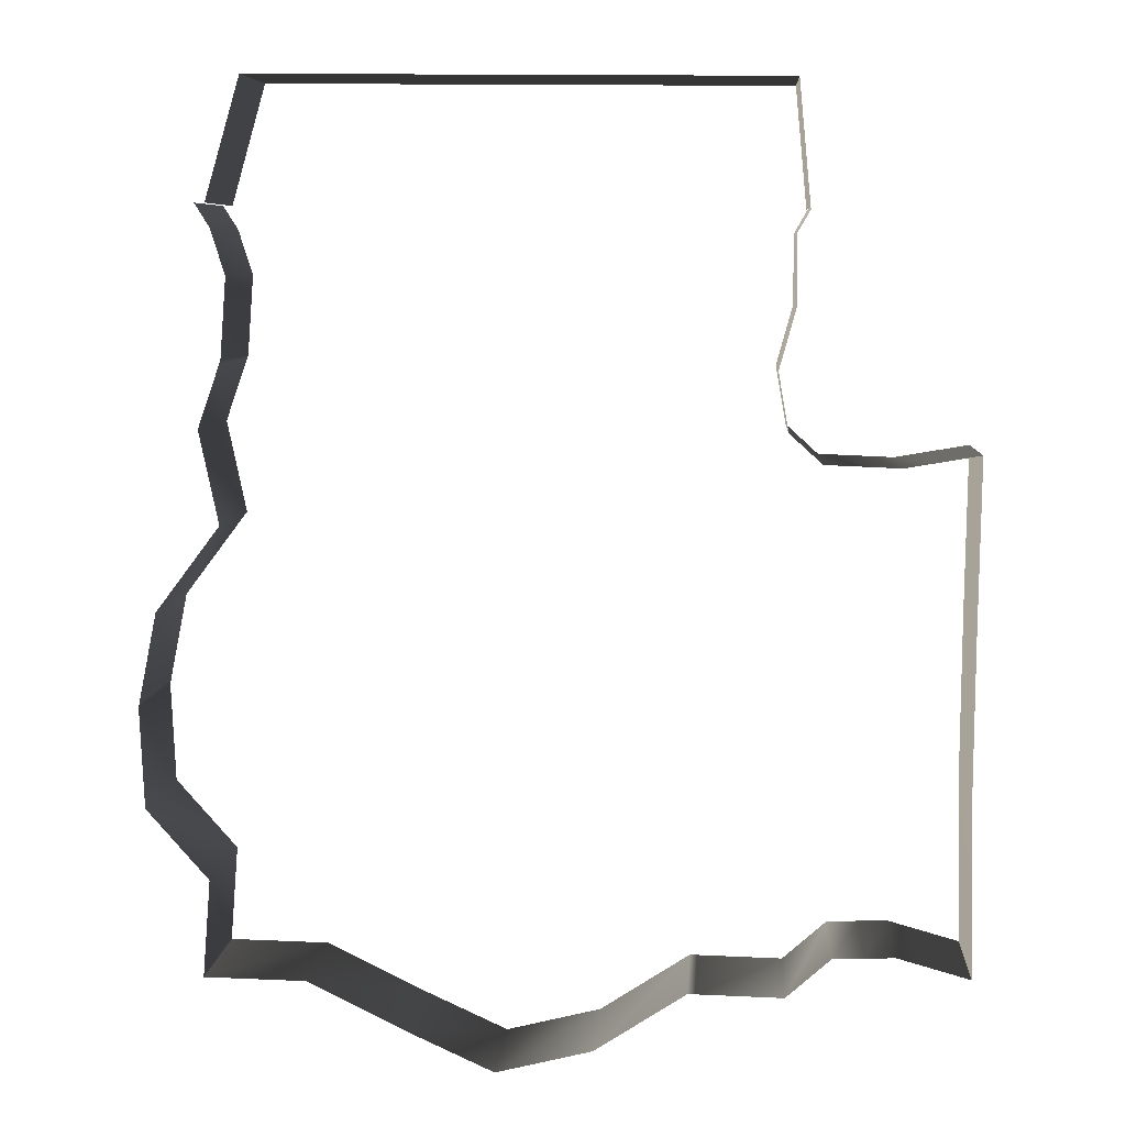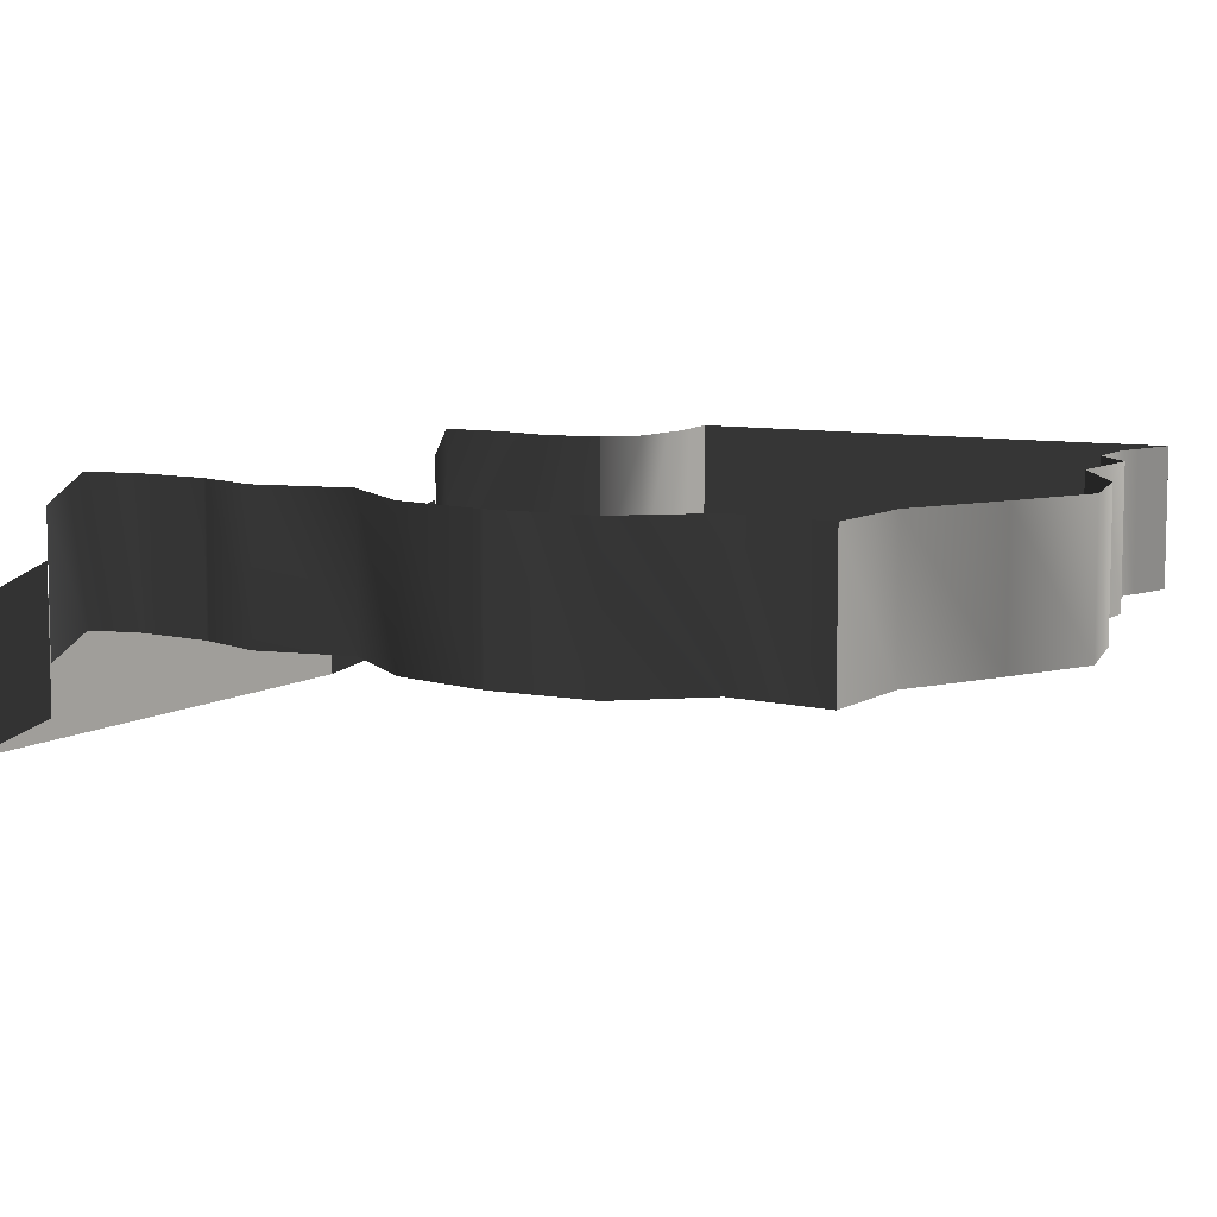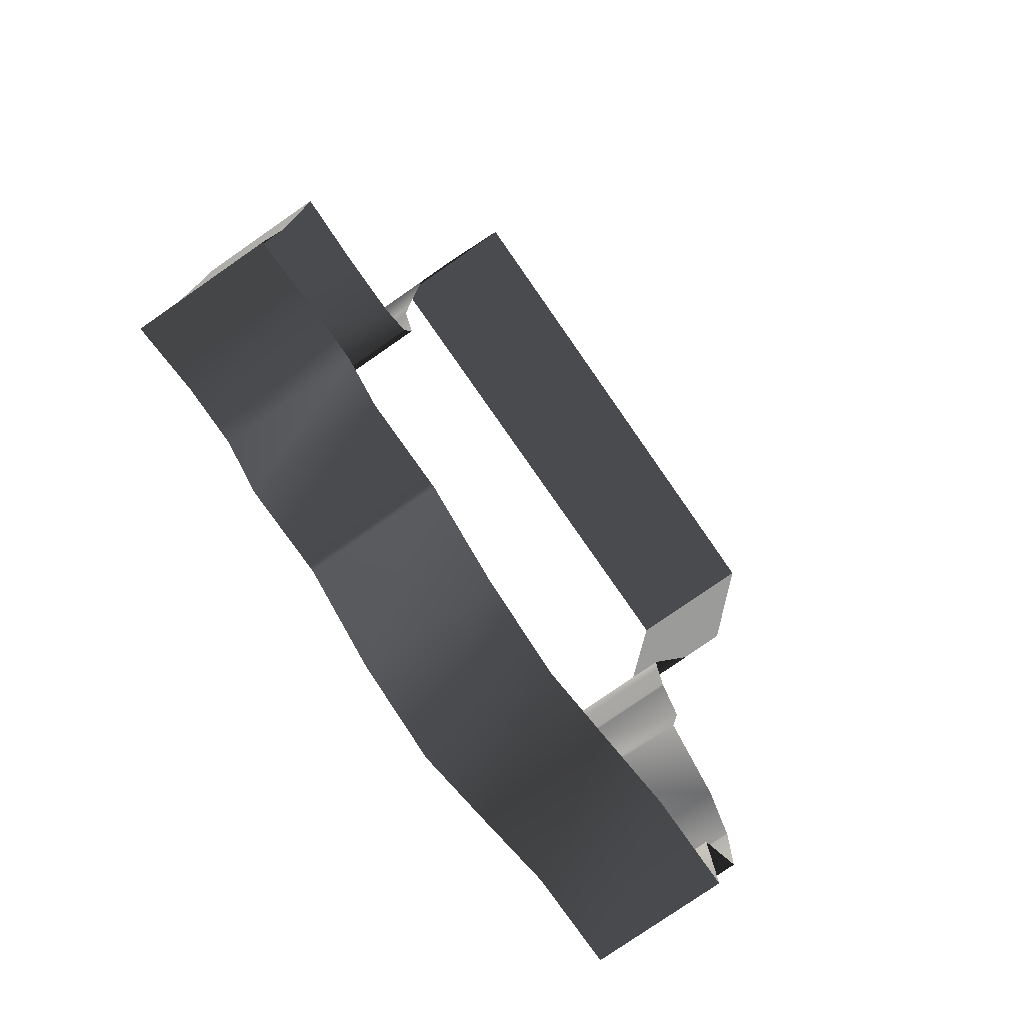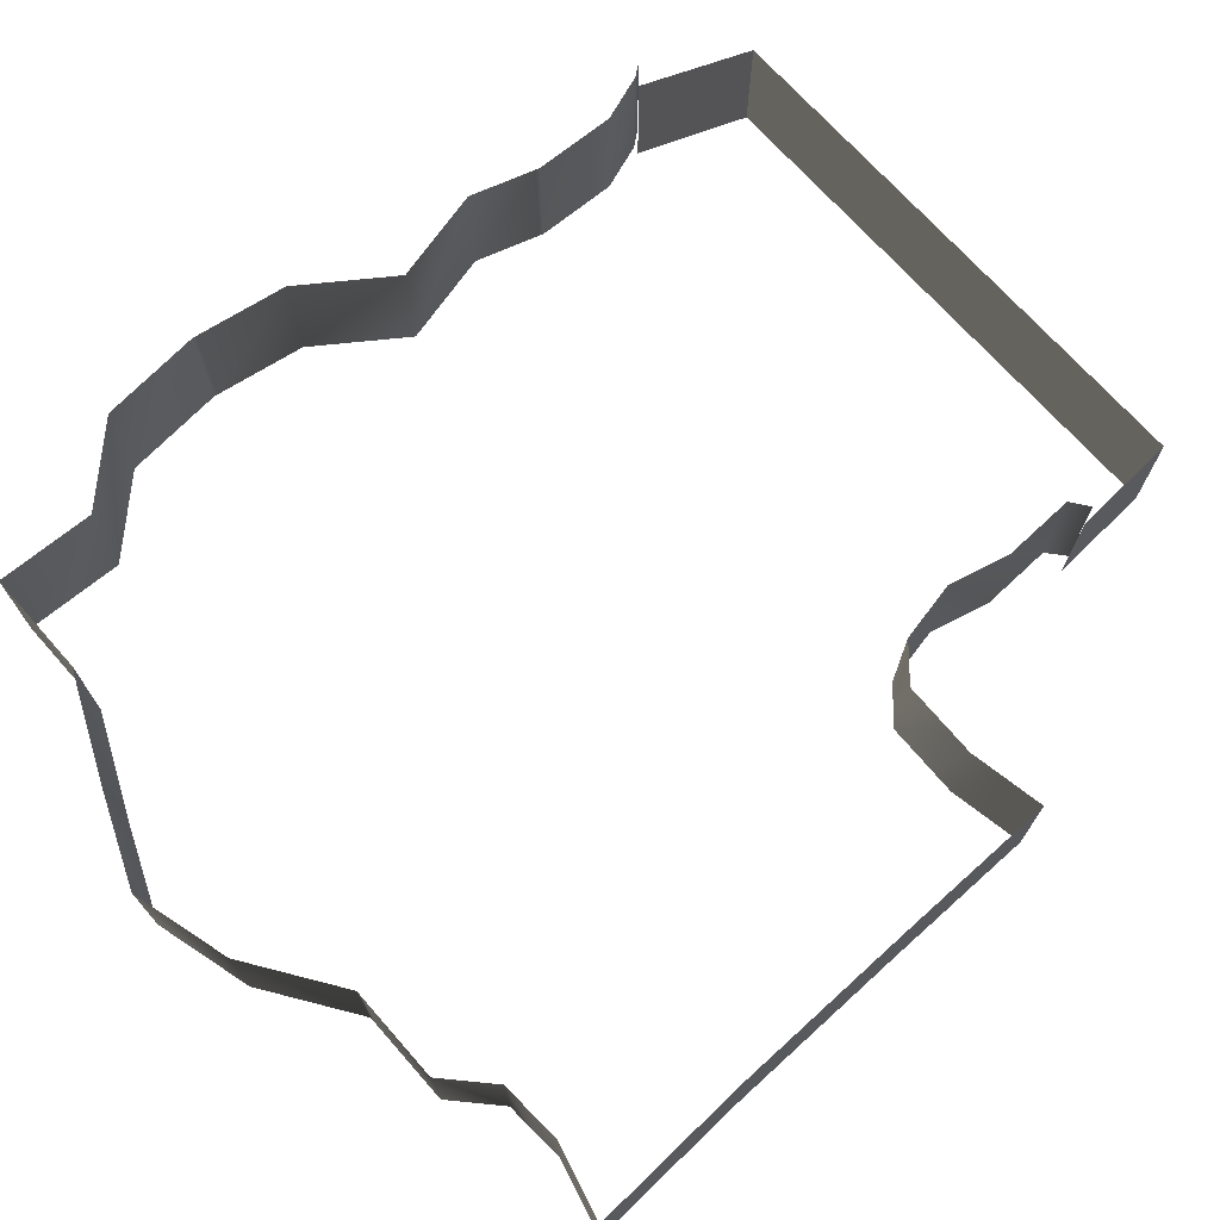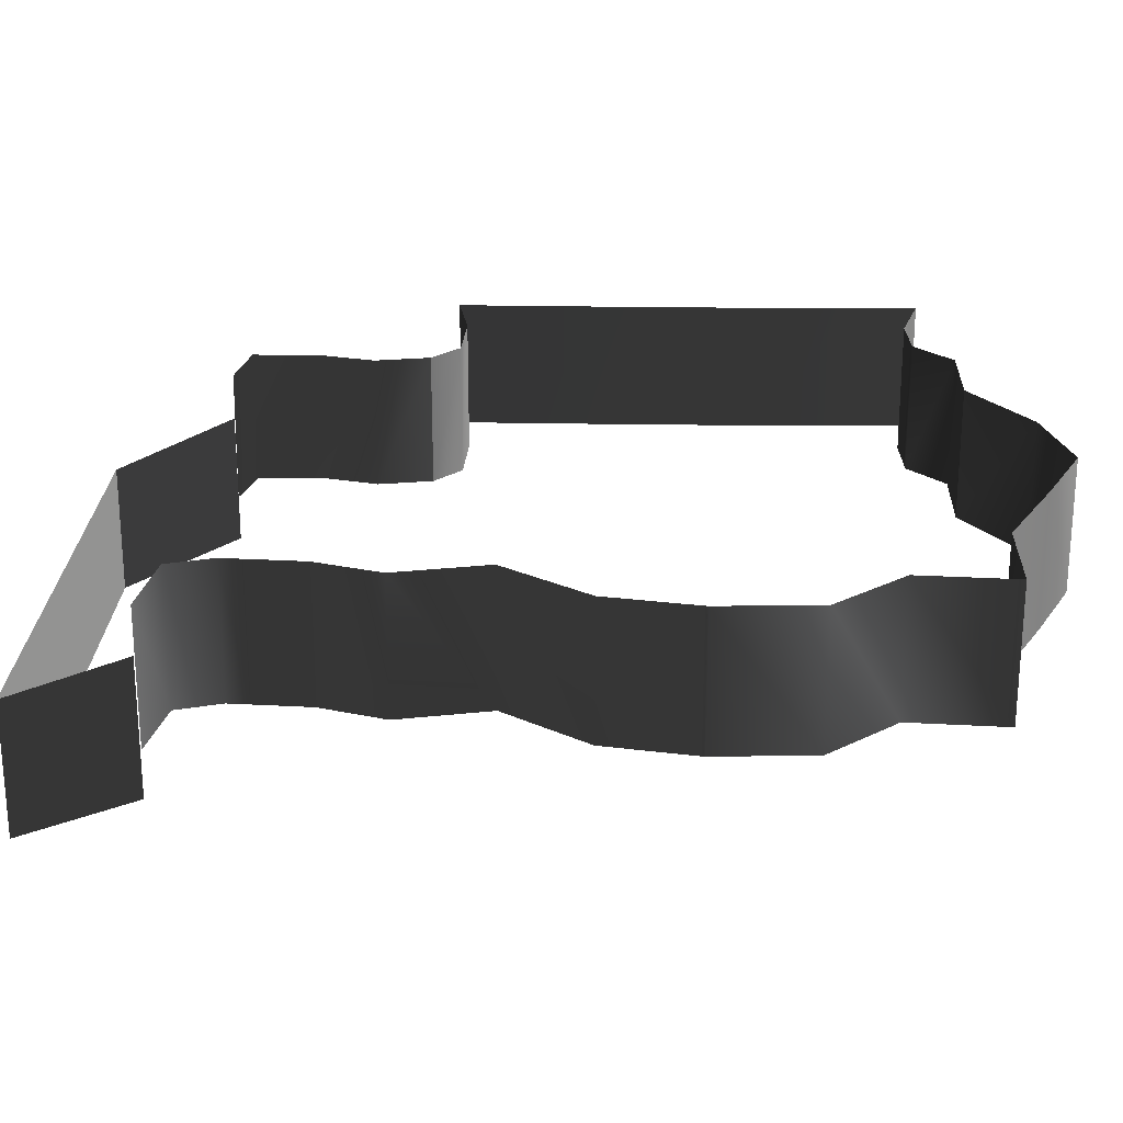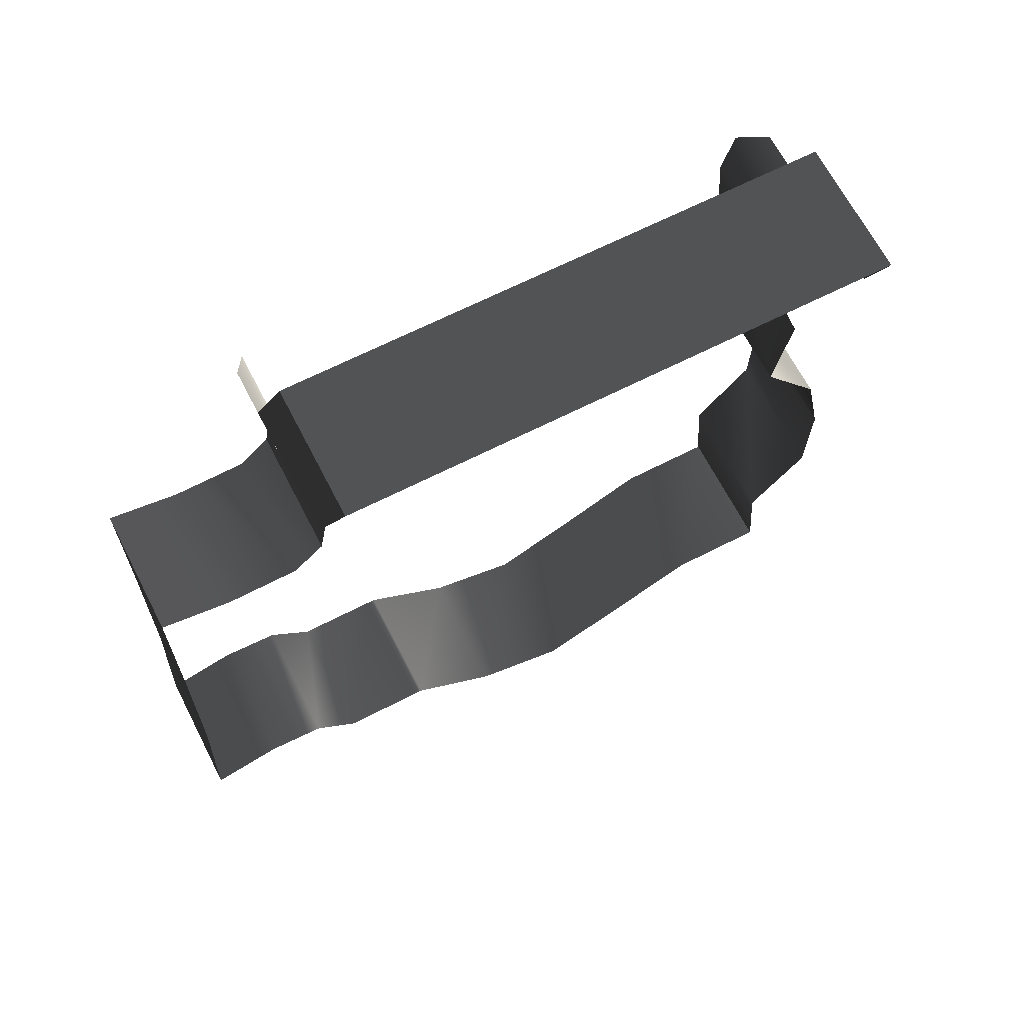
<metadata>
{"format":"obj","ext":"obj","renderer":"f3d","projection":"perspective","resolution":1024,"background":"white","views":[{"elev":6.9,"azim":-176.2,"up":"+Z"},{"elev":8.2,"azim":120.5,"up":"+Y"},{"elev":-78.0,"azim":-55.2,"up":"+Z"},{"elev":72.6,"azim":-132.8,"up":"+Y"},{"elev":23.3,"azim":91.1,"up":"+Y"},{"elev":65.3,"azim":-27.0,"up":"+Z"}]}
</metadata>
<code>
g Object05
v -1892 -420.5 852.3
v -1908 -336.4 657.7
v -1908 -126.3 657.7
v -1892 -210.4 852.3
v -1761 -420.5 853.5
v -1892 -420.5 852.3
v -1892 -210.4 852.3
v -1761 -210.4 853.5
v -1332 -420.5 857.2
v -1465 -420.5 856.1
v -1465 -210.4 856.1
v -1332 -210.4 857.2
v -1052 -420.5 859.7
v -1183 -420.5 858.5
v -1183 -210.4 858.5
v -1052 -210.4 859.7
v -1014 -336.4 665.5
v -1052 -420.5 859.7
v -1052 -210.4 859.7
v -1014 -126.3 665.5
v -1948 -220.3 -434.4
v -1880 -220.3 -494.5
v -1880 -10.14 -494.5
v -1948 -10.14 -434.4
v -2149 -220.3 -341.7
v -2152 -220.3 -462.2
v -2152 -10.14 -462.2
v -2149 -10.14 -341.7
v -2148 -220.3 -78.69
v -2147 -220.3 -222.3
v -2147 -10.14 -222.3
v -2148 -10.14 -78.69
v -2040 -220.3 285.7
v -2085 -220.3 293.3
v -2085 -10.14 293.3
v -2040 -10.14 285.7
v -2153 -220.3 304.9
v -2151 -220.3 187.2
v -2151 -10.14 187.2
v -2153 -10.14 304.9
v -1749 -220.3 -491.4
v -1737 -220.3 -491.1
v -1737 -10.14 -491.1
v -1749 -10.14 -491.4
v -1598 -220.3 -580.9
v -1452 -220.3 -616.8
v -1452 -10.14 -616.8
v -1598 -10.14 -580.9
v -1320 -220.3 -556.1
v -1171 -220.3 -482.6
v -1171 -10.14 -482.6
v -1320 -10.14 -556.1
v -1017 -220.3 -479.3
v -1029 -220.3 -331.9
v -1029 -10.14 -331.9
v -1017 -10.14 -479.3
v -934.4 -220.3 -225.1
v -927.4 -220.3 -72.95
v -927.4 -10.14 -72.95
v -934.4 -10.14 -225.1
v -1052 -220.3 196.7
v -1023 -220.3 336.9
v -1023 -10.14 336.9
v -1052 -10.14 196.7
v -1067 -220.3 558.2
v -1045 -220.3 627.2
v -1045 -10.14 627.2
v -1067 -10.14 558.2
v -1908 -263.3 657.7
v -1886 -220.3 619.8
v -1886 -10.14 619.8
v -1908 -53.09 656
v -1014 -263.3 663.8
v -1014 -53.09 663.8
v -2079 -220.3 -441.7
v -2041 -220.3 -431.1
v -2041 -10.14 -431.1
v -2079 -10.14 -441.7
v -1995 -220.3 -432.7
v -1995 -10.14 -432.7
v -2002 -220.3 287.3
v -2002 -10.14 287.3
v -1877 -220.3 335.2
v -1926 -220.3 290.3
v -1926 -10.14 290.3
v -1877 -10.14 335.2
v -1861 -220.3 423.8
v -1877 -220.3 335.2
v -1877 -10.14 335.2
v -1861 -10.14 423.8
v -1886 -220.3 514.2
v -1886 -10.14 514.2
v -1017 -220.3 -479.3
v -1017 -10.14 -479.3
v -1056 -220.3 431.9
v -1056 -10.14 431.9
v -1058 -220.3 437.7
v -1064 -220.3 522.7
v -1064 -10.14 522.7
v -1058 -10.14 437.7
v -2149 -220.3 57.62
v -2149 -10.14 57.62
v -955.6 -220.3 68.09
v -955.6 -10.14 68.09
v -1612 -420.5 854.8
v -1612 -210.4 854.8
v -2153 -220.3 304.9
v -2153 -10.14 304.9
v -2152 -220.3 -462.2
v -2152 -10.14 -462.2
v -928.4 -220.3 -67.99
v -928.4 -10.14 -67.99
f 3 1 2
f 1 3 4
f 7 5 6
f 5 7 8
f 11 9 10
f 9 11 12
f 15 13 14
f 13 15 16
f 19 17 18
f 17 19 20
f 23 21 22
f 21 23 24
f 27 25 26
f 25 27 28
f 31 29 30
f 29 31 32
f 35 33 34
f 33 35 36
f 39 37 38
f 37 39 40
f 43 41 42
f 41 43 44
f 47 45 46
f 45 47 48
f 51 49 50
f 49 51 52
f 55 53 54
f 53 55 56
f 59 57 58
f 57 59 60
f 63 61 62
f 61 63 64
f 67 65 66
f 65 67 68
f 71 69 70
f 69 71 72
f 74 66 73
f 66 74 67
f 77 75 76
f 75 77 78
f 80 76 79
f 76 80 77
f 36 81 33
f 81 36 82
f 85 83 84
f 83 85 86
f 89 87 88
f 87 89 90
f 90 91 87
f 91 90 92
f 48 42 45
f 42 48 43
f 94 50 93
f 50 94 51
f 96 62 95
f 62 96 63
f 99 97 98
f 97 99 100
f 28 30 25
f 30 28 31
f 60 54 57
f 54 60 55
f 102 38 101
f 38 102 39
f 64 103 61
f 103 64 104
f 8 105 5
f 105 8 106
f 44 22 41
f 22 44 23
f 12 14 9
f 14 12 15
f 92 70 91
f 70 92 71
f 68 98 65
f 98 68 99
f 100 95 97
f 95 100 96
f 108 34 107
f 34 108 35
f 78 109 75
f 109 78 110
f 24 79 21
f 79 24 80
f 82 84 81
f 84 82 85
f 106 10 105
f 10 106 11
f 52 46 49
f 46 52 47
f 32 101 29
f 101 32 102
f 104 111 103
f 111 104 112
f 112 58 111
f 58 112 59

</code>
